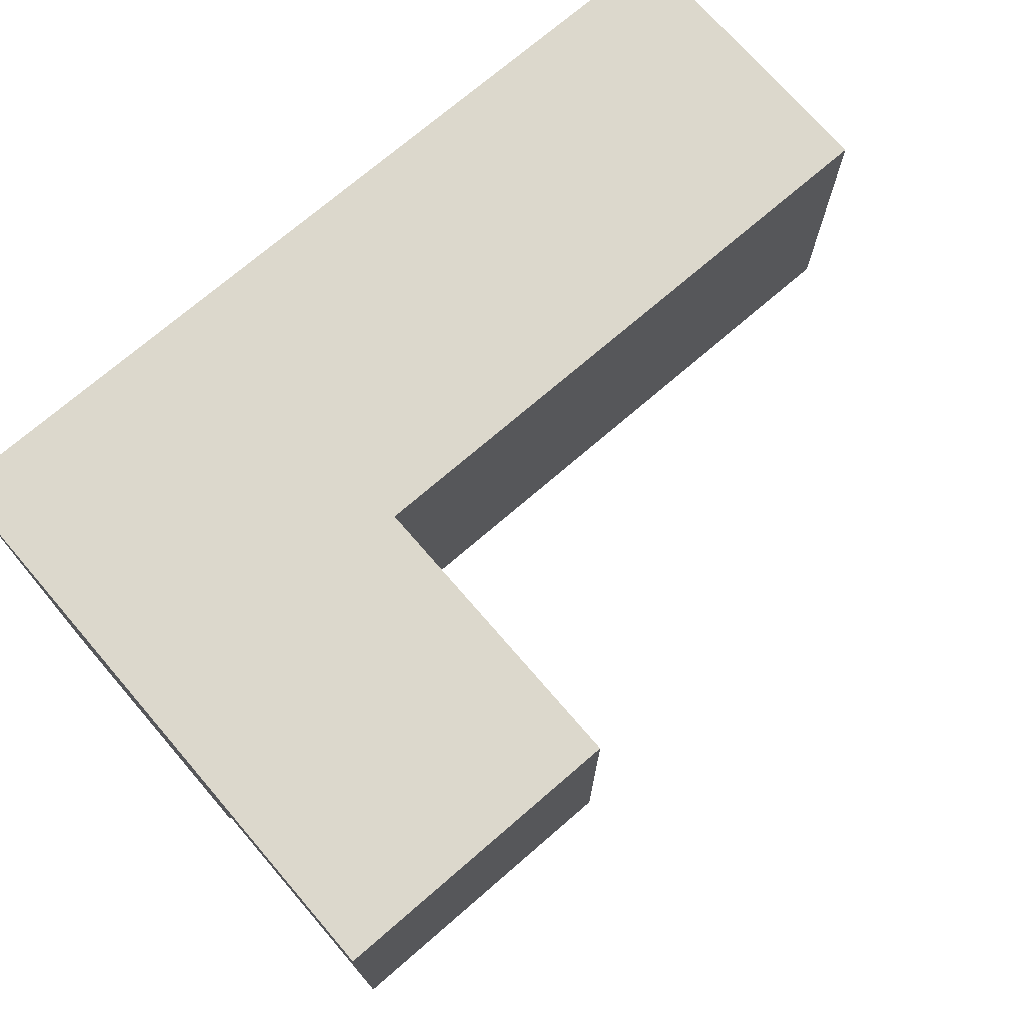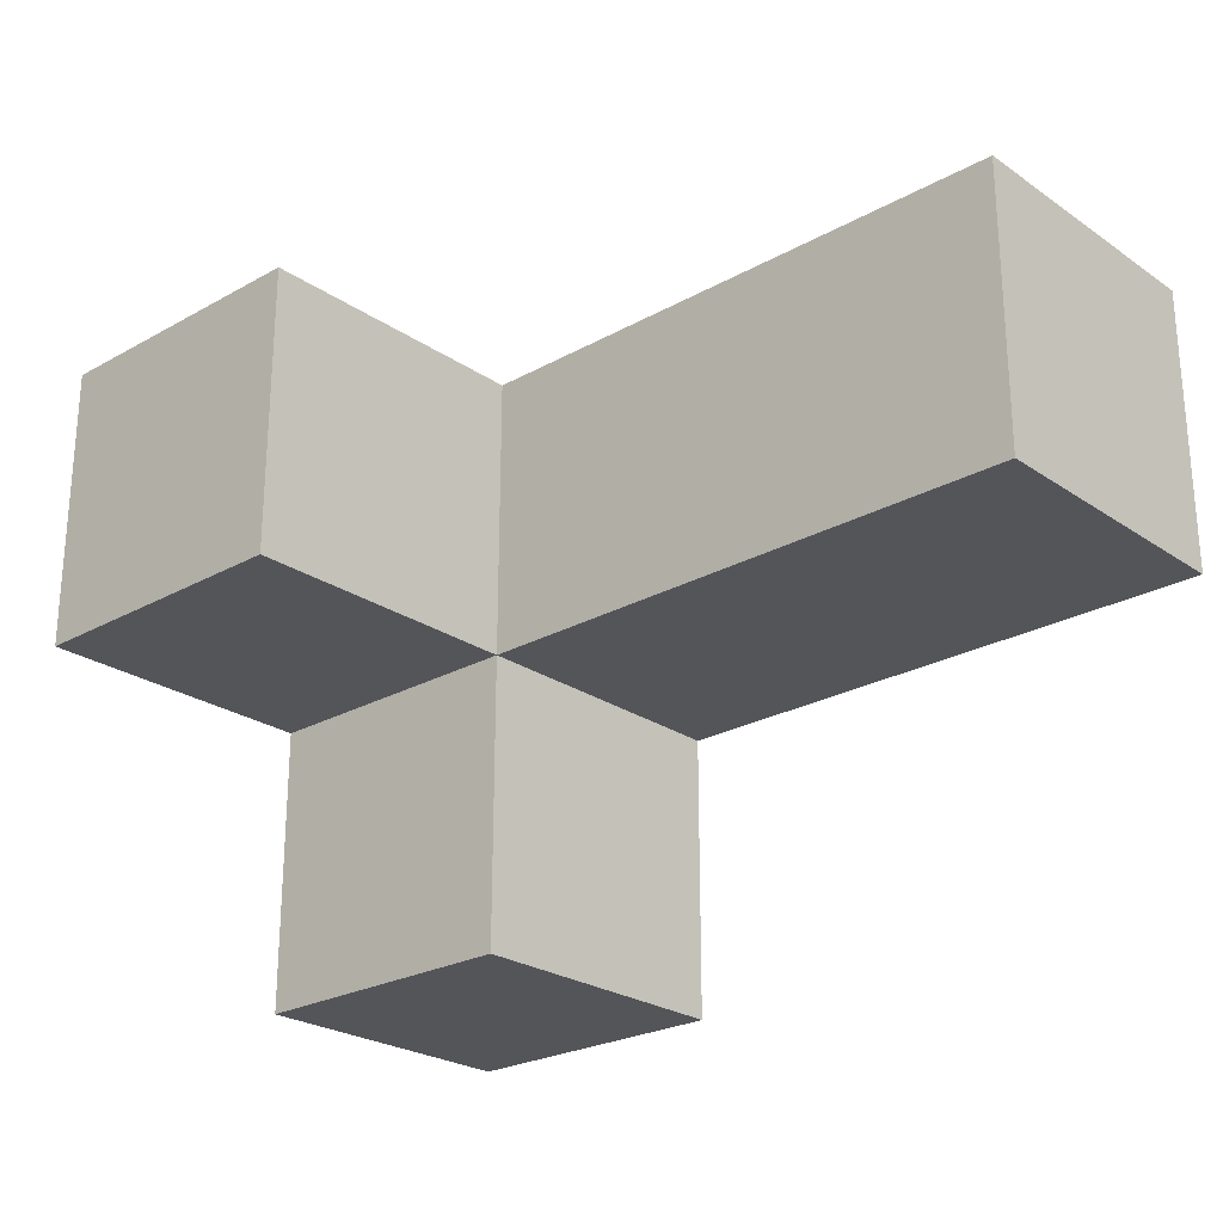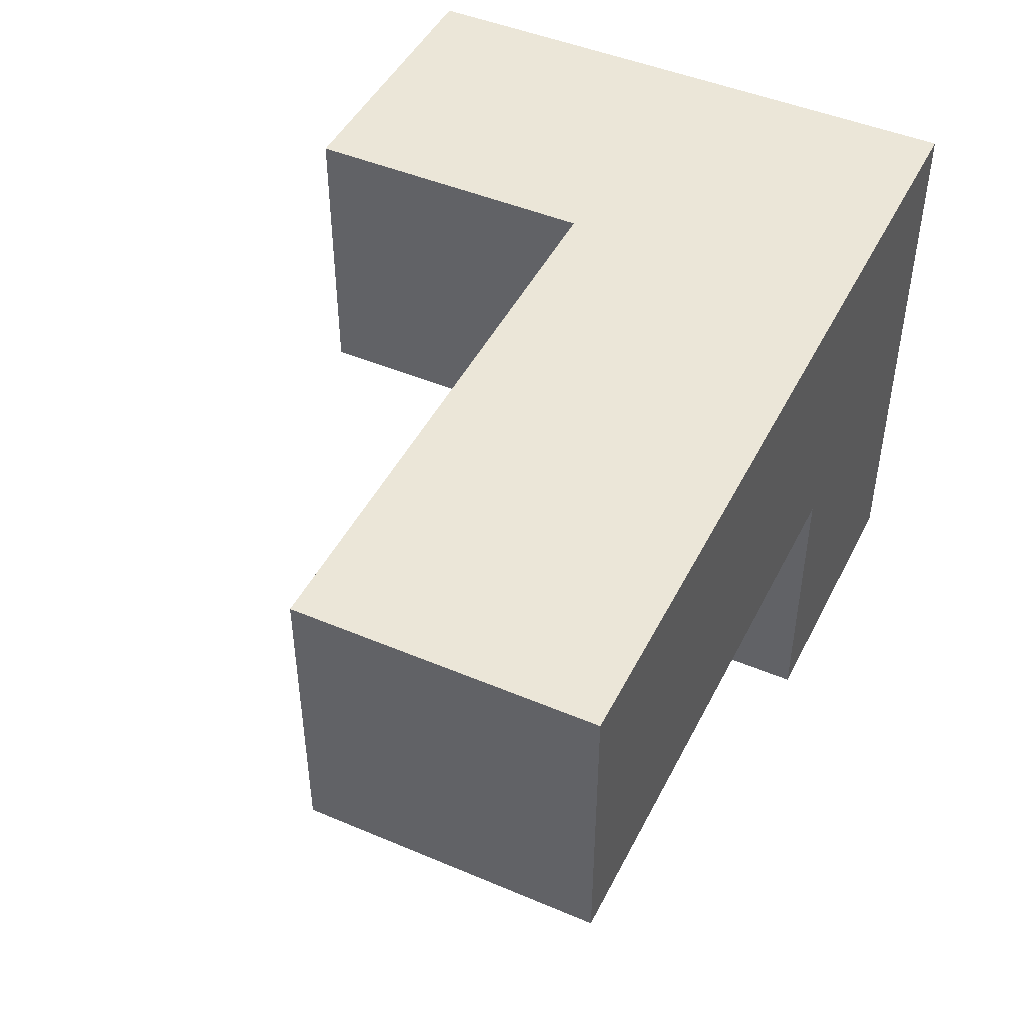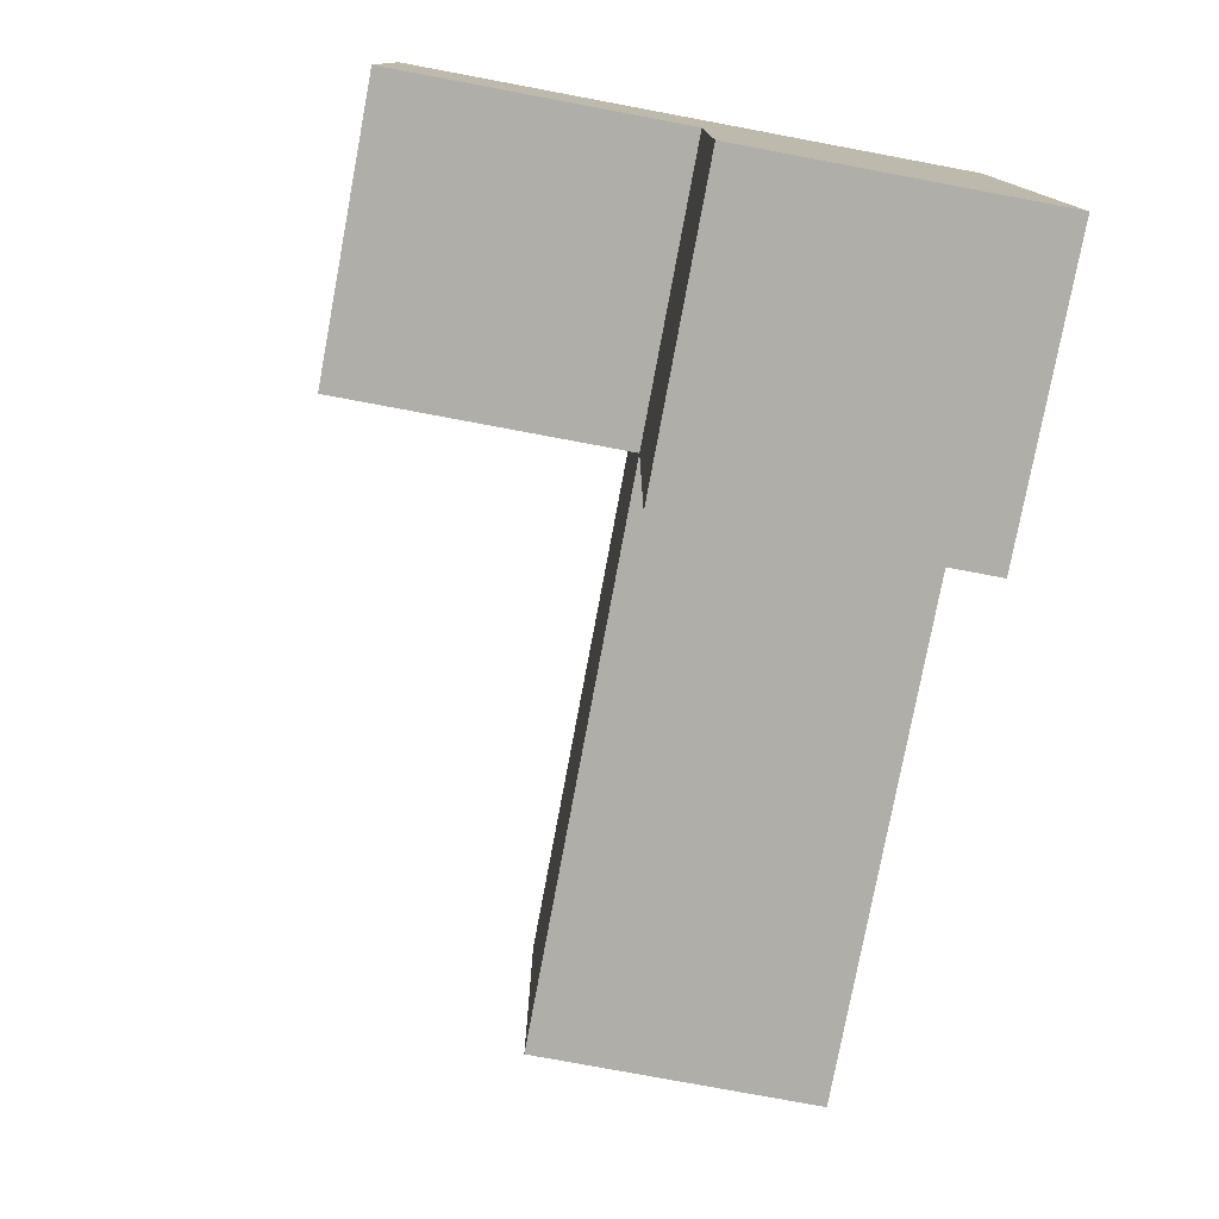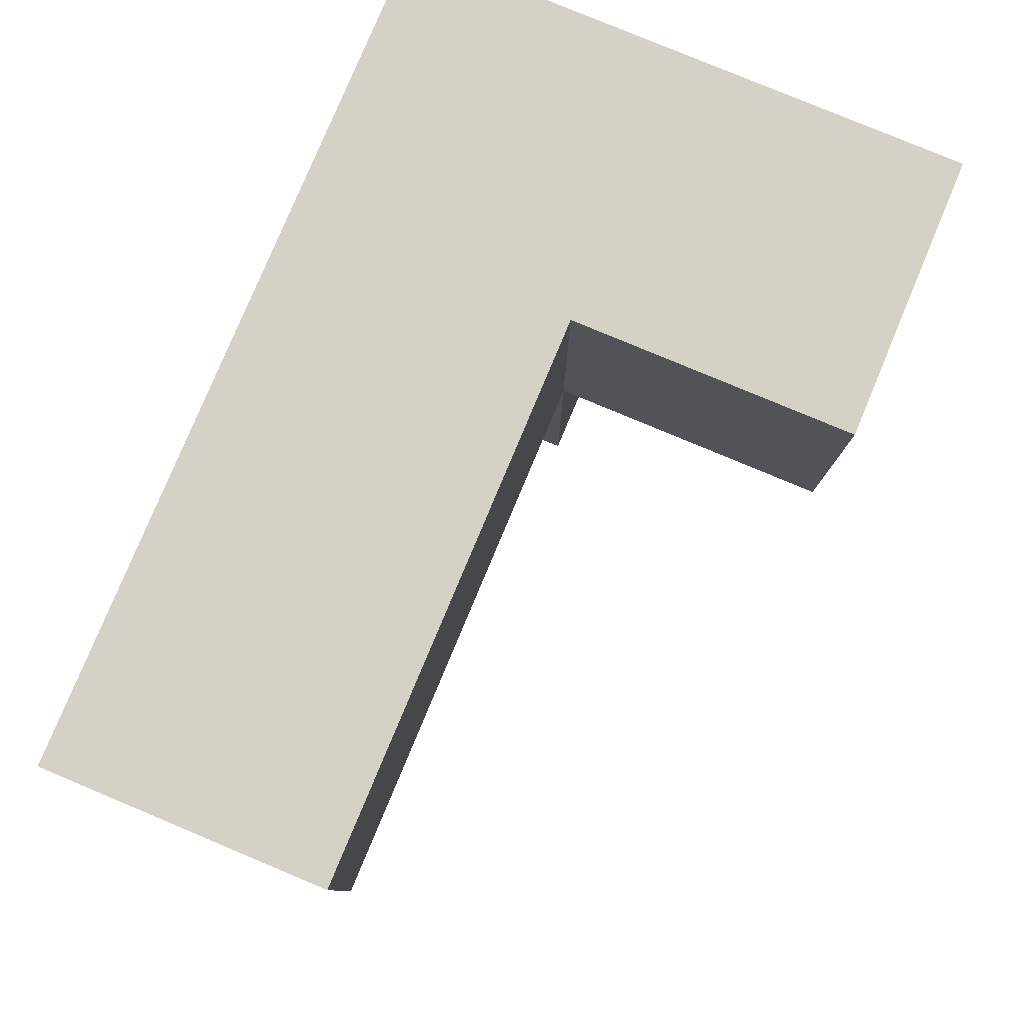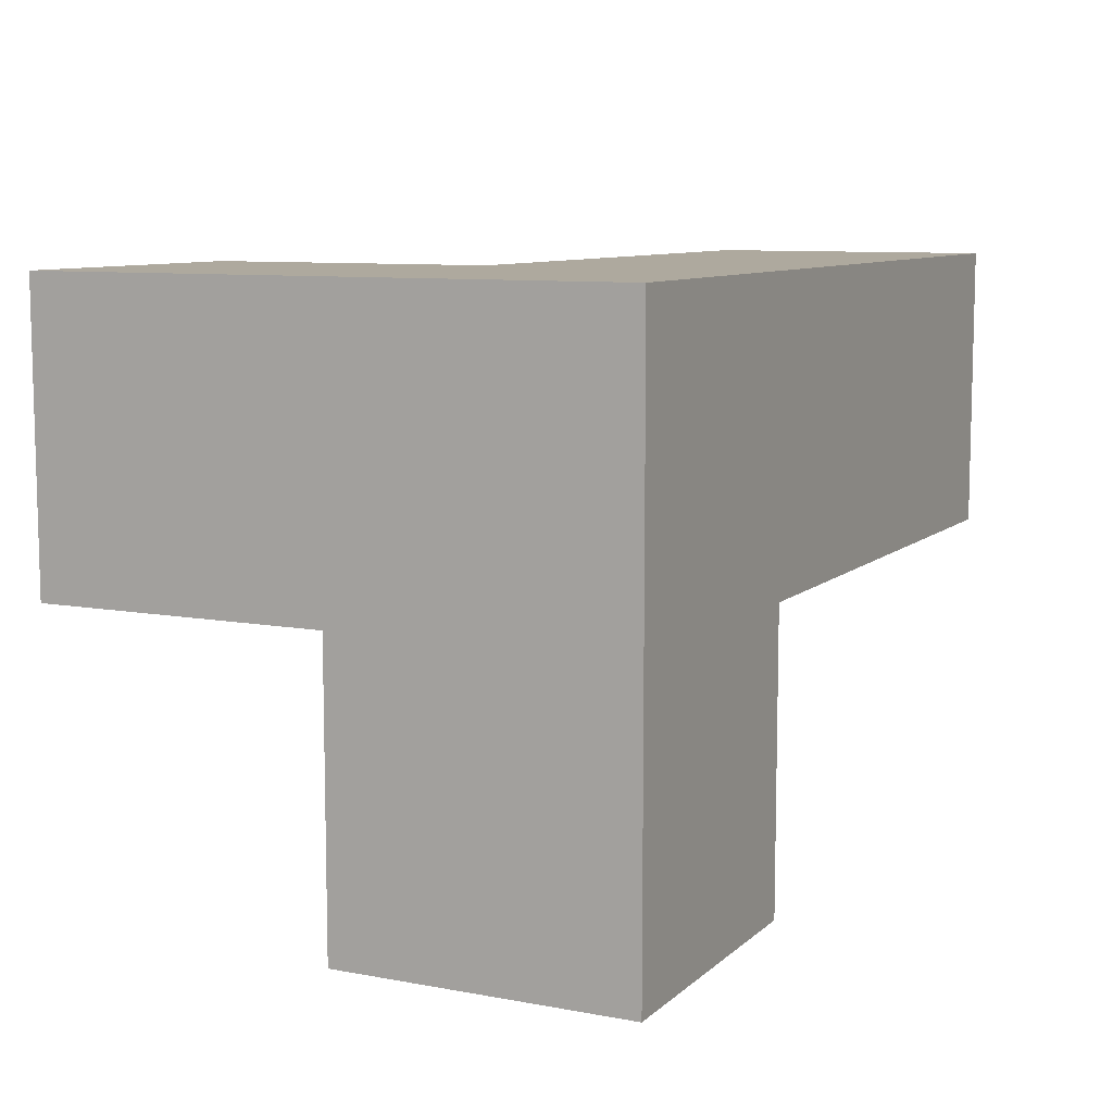
<metadata>
{"format":"obj","ext":"obj","renderer":"f3d","projection":"perspective","resolution":1024,"background":"white","views":[{"elev":72.7,"azim":-40.8,"up":"+Z"},{"elev":-24.8,"azim":42.2,"up":"+Z"},{"elev":46.3,"azim":115.8,"up":"+Z"},{"elev":-77.5,"azim":-100.6,"up":"+Y"},{"elev":79.8,"azim":112.7,"up":"+Y"},{"elev":9.0,"azim":-63.7,"up":"+Y"}]}
</metadata>
<code>
v 2.002 2.002 2.013
v 3.982 2.002 3.993
v 2.002 1.012 3.002
v 1.012 2.002 2.013
v 2.992 2.002 3.993
v 1.012 2.992 3.002
v 2.002 2.992 3.002
v 1.012 1.012 3.002
v 2.002 2.002 3.993
v 3.982 2.002 3.002
v 1.012 2.002 3.993
v 2.992 2.002 3.002
v 1.012 2.992 2.013
v 2.992 2.992 3.993
v 2.002 2.992 2.013
v 3.982 2.992 3.993
v 2.002 1.012 3.993
v 2.002 2.002 3.002
v 1.012 2.002 3.002
v 2.992 2.992 3.002
v 1.012 2.992 3.993
v 2.002 2.992 3.993
v 1.012 1.012 3.993
v 3.982 2.992 3.002
f 10 12 24
f 20 24 12
f 5 2 14
f 16 14 2
f 12 10 5
f 2 5 10
f 24 20 16
f 14 16 20
f 10 24 2
f 16 2 24
f 12 18 20
f 7 20 18
f 9 5 22
f 14 22 5
f 18 12 9
f 5 9 12
f 20 7 14
f 22 14 7
f 11 9 21
f 22 21 9
f 7 6 22
f 21 22 6
f 6 19 21
f 11 21 19
f 3 8 18
f 19 18 8
f 23 17 11
f 9 11 17
f 8 3 23
f 17 23 3
f 19 8 11
f 23 11 8
f 3 18 17
f 9 17 18
f 1 4 15
f 13 15 4
f 4 1 19
f 18 19 1
f 15 13 7
f 6 7 13
f 13 4 6
f 19 6 4
f 1 15 18
f 7 18 15

</code>
